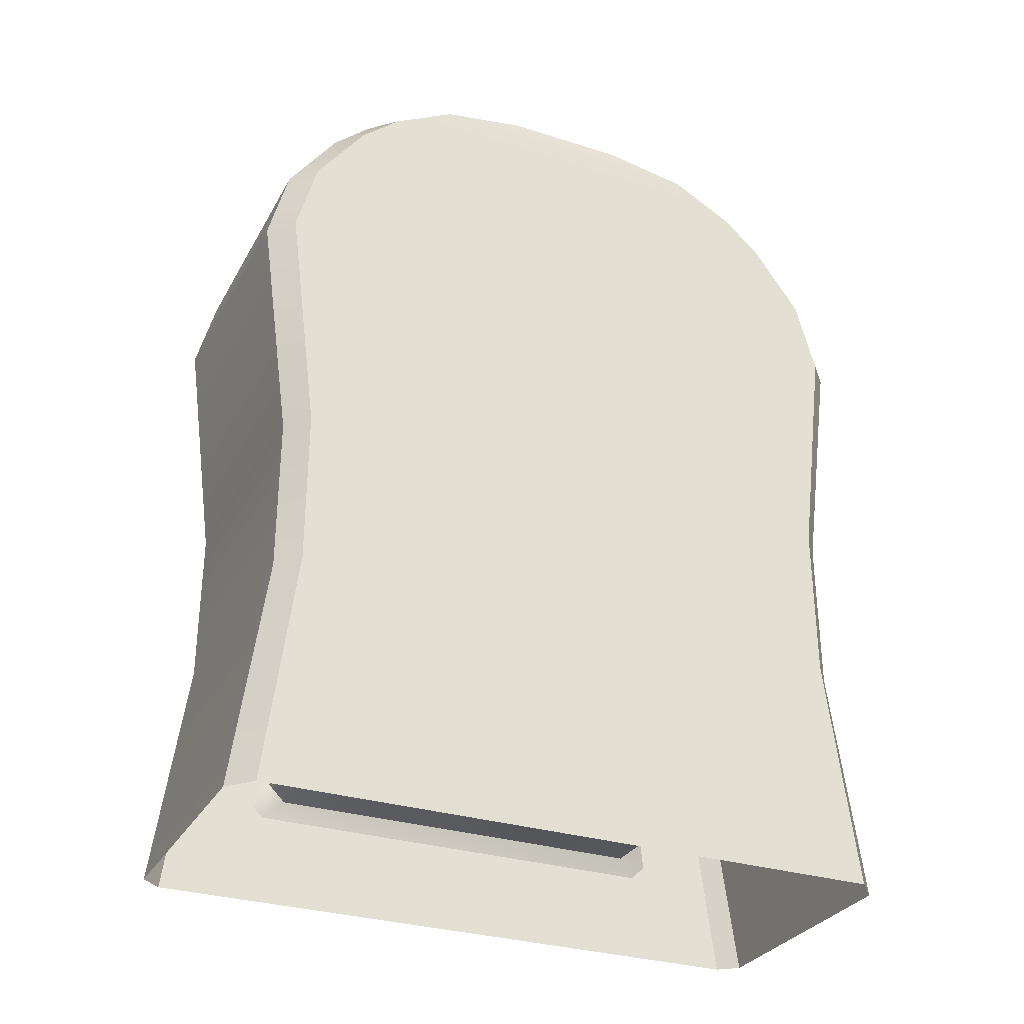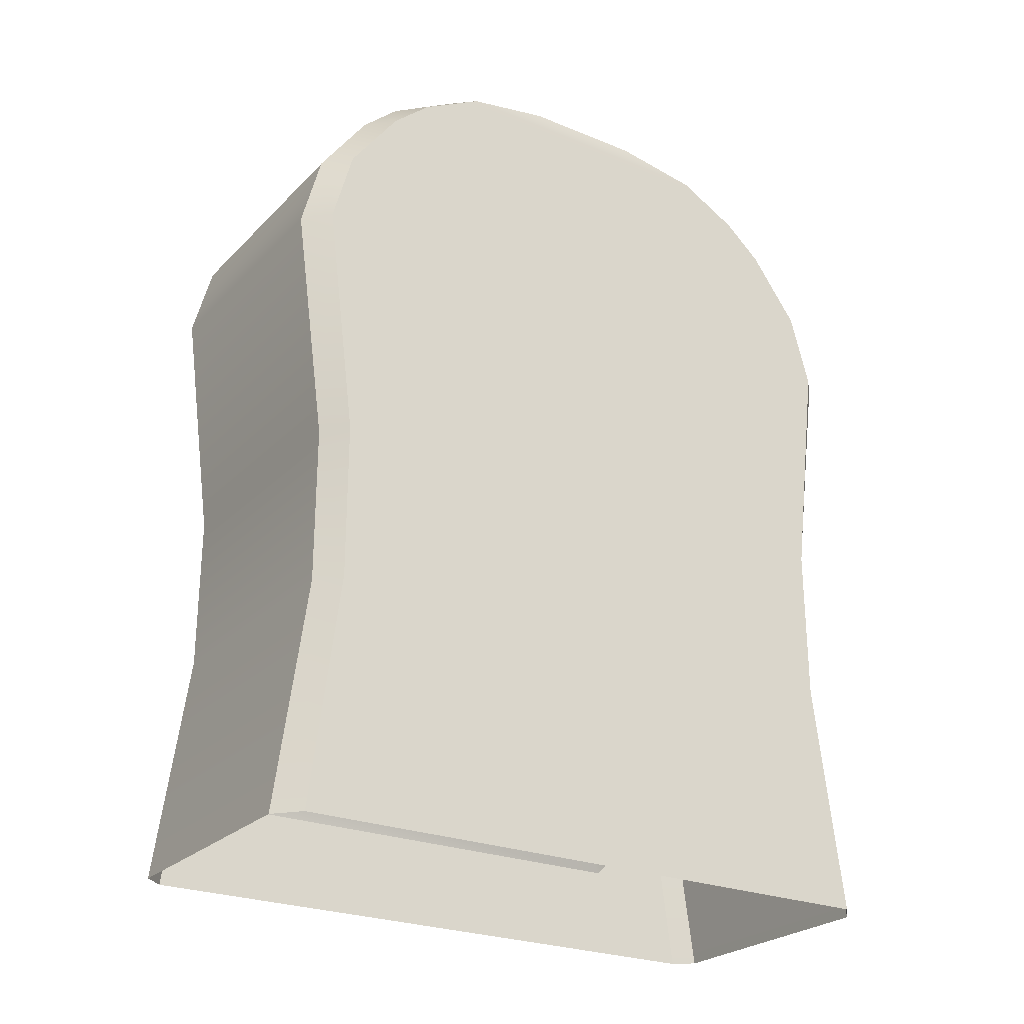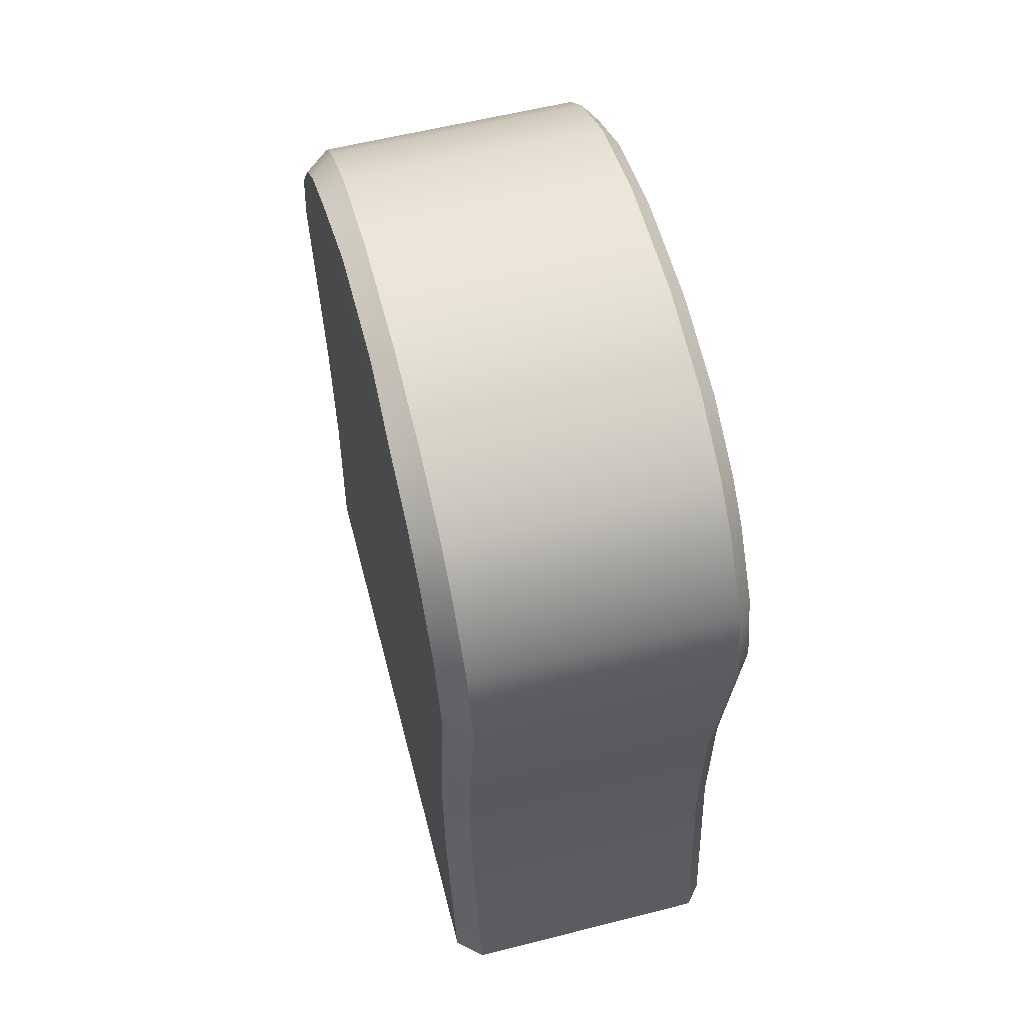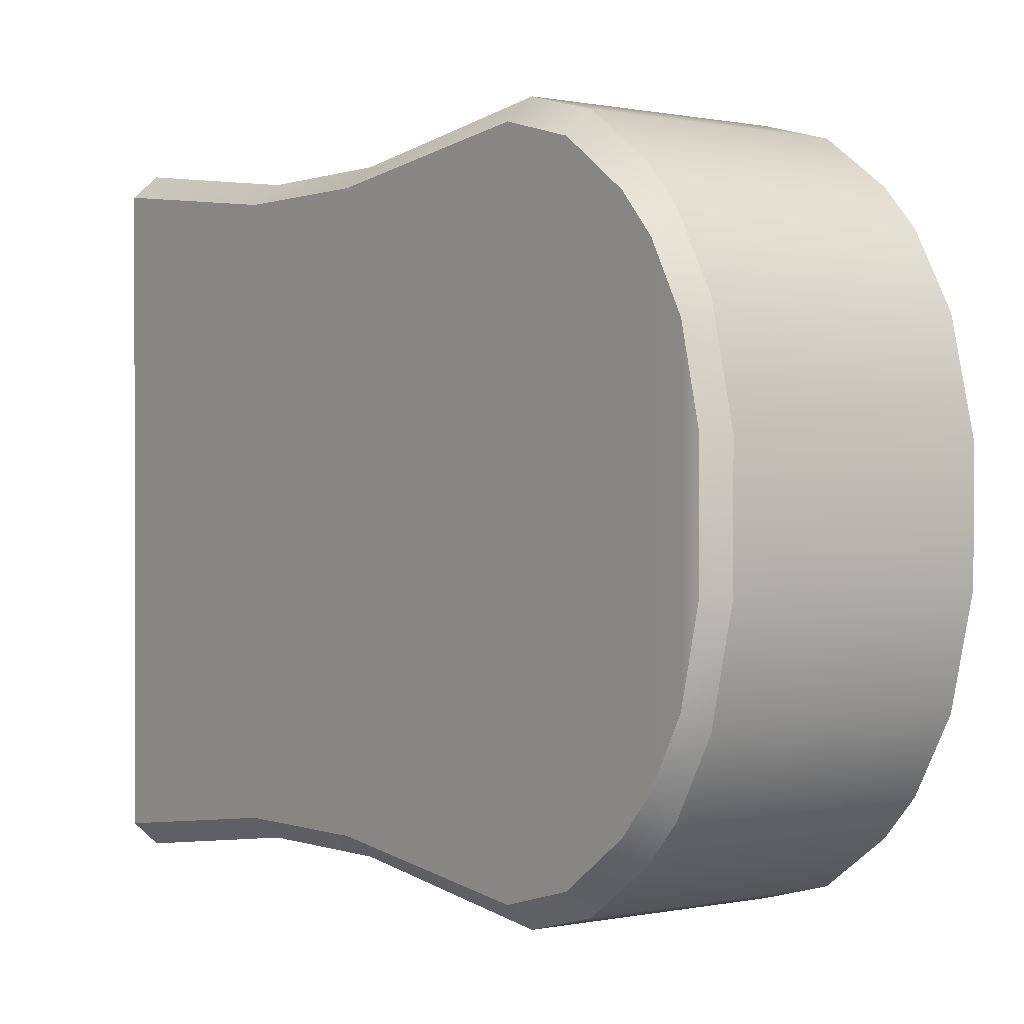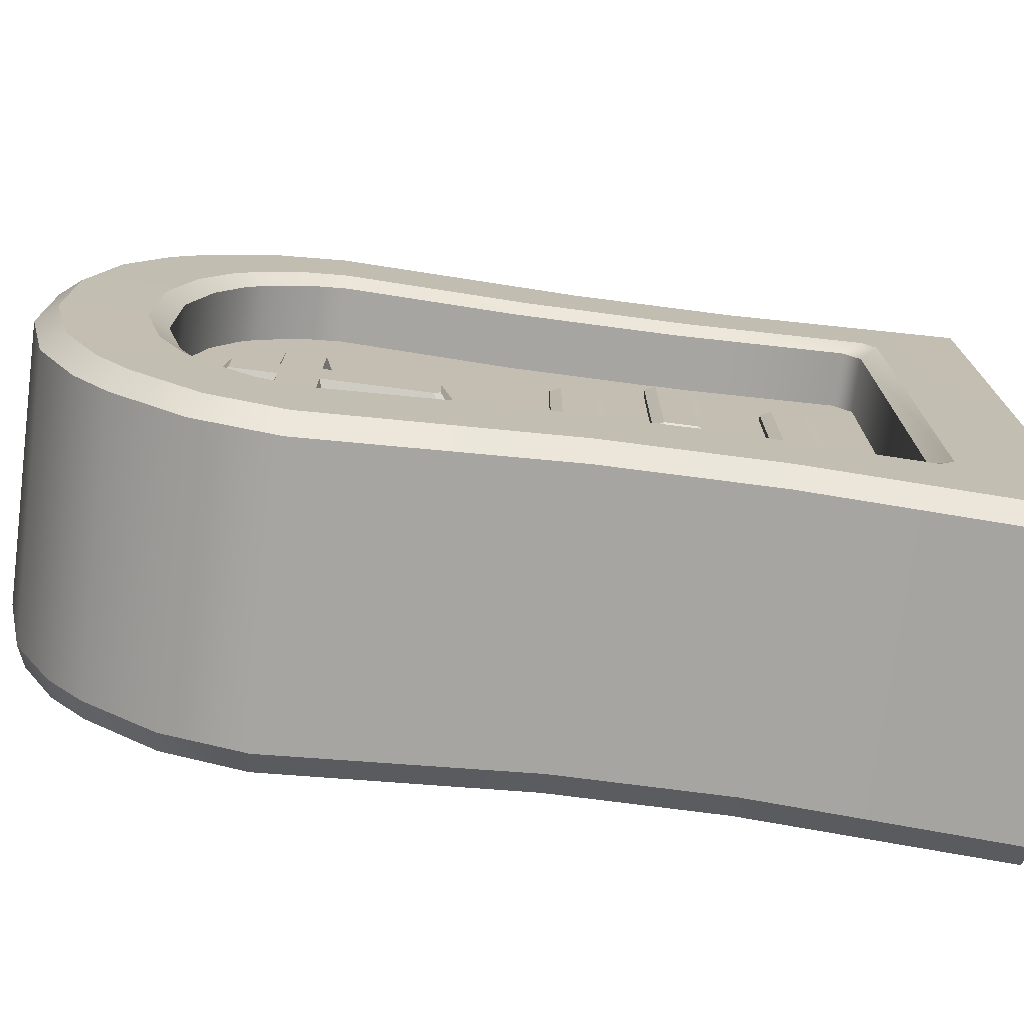
<metadata>
{"format":"obj","ext":"obj","renderer":"f3d","projection":"perspective","resolution":1024,"background":"white","views":[{"elev":-30.5,"azim":65.4,"up":"+Y"},{"elev":-25.4,"azim":56.7,"up":"+Y"},{"elev":58.8,"azim":165.4,"up":"+Y"},{"elev":0.3,"azim":142.7,"up":"+Z"},{"elev":-73.9,"azim":-97.4,"up":"+Z"}]}
</metadata>
<code>
o Tombstone_3
v -0.08698 0.7438 0.1243
v -0.08698 0.7438 -0.1243
v -0.08698 0.7195 0.1682
v -0.08698 0.7195 -0.1682
v -0.08698 0.7027 0.1867
v -0.08698 0.7027 -0.1867
v -0.08698 0.6613 0.2163
v -0.08698 0.6613 -0.2163
v -0.08698 0.6238 0.2262
v -0.08698 0.6238 -0.2262
v -0.08698 0.7627 0.05242
v -0.08698 0.7627 -0.05242
v -0.134 0.8554 0.1648
v -0.1504 0.8368 0.158
v -0.1504 0.8368 -0.158
v -0.134 0.8554 -0.1648
v -0.1504 0.7994 0.2255
v -0.134 0.8155 0.2369
v -0.134 0.8155 -0.2369
v -0.1504 0.7994 -0.2255
v -0.134 0.781 0.2749
v -0.1504 0.768 0.2602
v -0.1504 0.768 -0.2602
v -0.134 0.781 -0.2749
v -0.1504 0.7035 0.3062
v -0.134 0.7119 0.3242
v -0.134 0.7119 -0.3242
v -0.1504 0.7035 -0.3062
v -0.1504 0.6327 0.3249
v -0.134 0.6345 0.3446
v -0.134 0.6345 -0.3446
v -0.1504 0.6327 -0.3249
v -0.134 0.8799 0.0611
v -0.1504 0.8601 0.05963
v -0.1504 0.8601 -0.05963
v -0.134 0.8799 -0.0611
v -0.134 0 -0.3446
v -0.1503 0 -0.325
v -0.134 0 0.3446
v -0.1503 0 0.325
v -0.08698 0.1268 -0.2181
v -0.08698 0.1098 -0.2009
v -0.08698 0.1098 0.2009
v -0.08698 0.1268 0.2181
v -0.1507 0.7818 0.05384
v -0.1411 0.7627 0.05242
v -0.1411 0.7627 -0.05242
v -0.1507 0.7818 -0.05384
v -0.1411 0.7027 -0.1867
v -0.1507 0.7149 -0.2005
v -0.1507 0.669 -0.2328
v -0.1411 0.6613 -0.2163
v -0.1507 0.6254 -0.2439
v -0.1411 0.6238 -0.2262
v -0.1411 0.6613 0.2163
v -0.1507 0.669 0.2328
v -0.1507 0.7149 0.2005
v -0.1411 0.7027 0.1867
v -0.1411 0.6238 0.2262
v -0.1507 0.6254 0.2439
v -0.1411 0.7195 0.1682
v -0.1507 0.7346 0.1791
v -0.1507 0.7615 0.1307
v -0.1411 0.7438 0.1243
v -0.1411 0.7438 -0.1243
v -0.1507 0.7615 -0.1307
v -0.1507 0.7346 -0.1791
v -0.1411 0.7195 -0.1682
v -0.1507 0.09268 -0.2203
v -0.1411 0.1098 -0.2009
v -0.1411 0.1268 -0.2181
v -0.1507 0.1069 -0.2349
v -0.1507 0.1069 0.2349
v -0.1411 0.1268 0.2181
v -0.1411 0.1098 0.2009
v -0.1507 0.09268 0.2203
v 0.1549 0.8497 0.148
v 0.1294 0.8554 0.1648
v 0.1294 0.8554 -0.1648
v 0.1549 0.8497 -0.148
v 0.1294 0.8155 0.2369
v 0.1549 0.8155 0.2113
v 0.1549 0.8155 -0.2113
v 0.1294 0.8155 -0.2369
v 0.1549 0.781 0.2504
v 0.1294 0.781 0.2749
v 0.1294 0.781 -0.2749
v 0.1549 0.781 -0.2504
v 0.1294 0.7119 0.3242
v 0.1549 0.7119 0.3006
v 0.1549 0.7119 -0.3006
v 0.1294 0.7119 -0.3242
v 0.1294 0.6345 0.3446
v 0.1549 0.6345 0.3215
v 0.1549 0.6345 -0.3215
v 0.1294 0.6345 -0.3446
v 0.1519 0.8668 0.06135
v 0.1294 0.8799 0.0611
v 0.1294 0.8799 -0.0611
v 0.1519 0.8668 -0.06135
v 0.1294 0 -0.3446
v 0.1549 0 -0.3217
v 0.1549 0 0.3217
v 0.1294 0 0.3446
v -0.1504 0.3955 0.2943
v -0.1503 0.2347 0.2946
v -0.134 0.2364 0.3123
v -0.134 0.3961 0.312
v -0.134 0.3961 -0.312
v -0.134 0.2364 -0.3123
v -0.08698 0.2952 0.2019
v -0.08698 0.4542 0.2044
v -0.08698 0.4542 -0.2044
v -0.08698 0.2952 -0.2019
v -0.1503 0.2347 -0.2946
v -0.1504 0.3955 -0.2943
v -0.1507 0.4452 -0.2199
v -0.1507 0.2855 -0.2173
v -0.1411 0.295 -0.2019
v -0.1411 0.4543 -0.2044
v -0.1507 0.2855 0.2173
v -0.1507 0.4452 0.2199
v -0.1411 0.4543 0.2044
v -0.1411 0.295 0.2019
v 0.1549 0.3959 -0.2911
v 0.1549 0.237 -0.2914
v 0.1294 0.2369 -0.3123
v 0.1294 0.3959 -0.312
v 0.1549 0.237 0.2914
v 0.1549 0.3959 0.2911
v 0.1294 0.3959 0.312
v 0.1294 0.2369 0.3123
v -0.1024 0.7123 -0.007596
v -0.1024 0.7123 0.03142
v -0.1024 0.6674 0.03142
v -0.1024 0.6292 0.03142
v -0.1024 0.6674 -0.007596
v -0.1024 0.6292 -0.007596
v -0.1024 0.6674 0.08284
v -0.1024 0.6292 0.08284
v -0.1024 0.6674 -0.05901
v -0.1024 0.6292 -0.05901
v -0.08624 0.726 -0.01081
v -0.08624 0.7229 -0.01391
v -0.08624 0.7229 0.03774
v -0.08624 0.726 0.03464
v -0.08624 0.6737 0.04084
v -0.08624 0.6768 0.03774
v -0.08624 0.6199 0.03774
v -0.08624 0.623 0.04084
v -0.08624 0.6768 -0.01391
v -0.08624 0.6737 -0.01701
v -0.08624 0.623 -0.01701
v -0.08624 0.6199 -0.01391
v -0.08624 0.6706 0.09764
v -0.08624 0.6737 0.09454
v -0.08624 0.623 0.09454
v -0.08624 0.6261 0.09764
v -0.08624 0.6737 -0.07072
v -0.08624 0.6706 -0.07382
v -0.08624 0.6261 -0.07382
v -0.08624 0.623 -0.07072
v -0.1024 0.5259 -0.007596
v -0.1024 0.5189 -0.002709
v -0.08624 0.505 -0.009027
v -0.08624 0.512 -0.01391
v -0.1024 0.5189 0.02653
v -0.1024 0.5259 0.03142
v -0.08624 0.512 0.03774
v -0.08624 0.505 0.03285
v -0.05835 0.1605 -0.1876
v -0.05835 0.1707 -0.1933
v -0.05835 0.1707 0.1177
v -0.05835 0.1605 0.112
v -0.05835 0.2023 -0.1933
v -0.05835 0.2125 -0.1876
v -0.05835 0.2125 0.112
v -0.05835 0.2023 0.1177
v -0.09205 0.1605 -0.1876
v -0.09711 0.1707 -0.1876
v -0.09205 0.1707 -0.1933
v -0.09205 0.1605 0.112
v -0.09205 0.1707 0.1177
v -0.09711 0.1707 0.112
v -0.09205 0.2125 -0.1876
v -0.09205 0.2023 -0.1933
v -0.09711 0.2023 -0.1876
v -0.09205 0.2125 0.112
v -0.09711 0.2023 0.112
v -0.09205 0.2023 0.1177
v -0.05835 0.3642 -0.1876
v -0.05835 0.3744 -0.1933
v -0.05835 0.3744 -0.1066
v -0.05835 0.3642 -0.1124
v -0.05835 0.406 -0.1933
v -0.05835 0.4162 -0.1876
v -0.05835 0.4162 -0.1124
v -0.05835 0.406 -0.1066
v -0.09205 0.3642 -0.1876
v -0.09711 0.3744 -0.1876
v -0.09205 0.3744 -0.1933
v -0.09205 0.3642 -0.1124
v -0.09205 0.3744 -0.1066
v -0.09711 0.3744 -0.1124
v -0.09205 0.4162 -0.1876
v -0.09205 0.406 -0.1933
v -0.09711 0.406 -0.1876
v -0.09205 0.4162 -0.1124
v -0.09711 0.406 -0.1124
v -0.09205 0.406 -0.1066
v -0.05835 0.2699 -0.1876
v -0.05835 0.2802 -0.1933
v -0.05835 0.2802 0.1643
v -0.05835 0.2699 0.1586
v -0.05835 0.3117 -0.1933
v -0.05835 0.3219 -0.1876
v -0.05835 0.3219 0.1586
v -0.05835 0.3117 0.1643
v -0.09711 0.2802 -0.1876
v -0.09205 0.2802 -0.1933
v -0.09205 0.2699 -0.1876
v -0.09205 0.2699 0.1586
v -0.09205 0.2802 0.1644
v -0.09711 0.2802 0.1586
v -0.09711 0.3117 -0.1876
v -0.09205 0.3219 -0.1876
v -0.09205 0.3117 -0.1933
v -0.09205 0.3219 0.1586
v -0.09711 0.3117 0.1586
v -0.09205 0.3117 0.1644
v -0.05835 0.3642 -0.05748
v -0.05835 0.3744 -0.06322
v -0.05835 0.3744 0.1067
v -0.05835 0.3642 0.101
v -0.05835 0.406 -0.06322
v -0.05835 0.4162 -0.05748
v -0.05835 0.4162 0.101
v -0.05835 0.406 0.1067
v -0.09205 0.3642 -0.05748
v -0.09711 0.3744 -0.05748
v -0.09205 0.3744 -0.06322
v -0.09205 0.3642 0.101
v -0.09205 0.3744 0.1067
v -0.09711 0.3744 0.101
v -0.09205 0.4162 -0.05748
v -0.09205 0.406 -0.06322
v -0.09711 0.406 -0.05748
v -0.09205 0.4162 0.101
v -0.09711 0.406 0.101
v -0.09205 0.406 0.1067
v -0.05835 0.2802 -0.01625
v -0.05835 0.2699 -0.022
v -0.05835 0.3117 0.008456
v -0.05835 0.3219 0.0142
v -0.09711 0.2802 -0.022
v -0.09205 0.2699 -0.022
v -0.09205 0.2802 -0.01625
v -0.09711 0.3117 -0.022
v -0.09205 0.3117 -0.01625
v -0.09205 0.3219 -0.022
v -0.05835 0.2699 0.0142
v -0.05835 0.2802 0.008456
v -0.09711 0.2802 0.0142
v -0.09205 0.2802 0.008456
v -0.09205 0.2699 0.0142
v -0.05835 0.3219 -0.022
v -0.05835 0.3117 -0.01625
v -0.09205 0.3219 0.0142
v -0.09205 0.3117 0.008456
v -0.09711 0.3117 0.0142
f 118 71 119
f 114 41 42
f 1 12 2
f 3 2 4
f 5 4 6
f 80 97 77
f 88 82 85
f 73 76 40
f 69 40 76
f 69 72 38
f 69 75 70
f 121 74 73
f 95 130 125
f 80 82 83
f 115 72 118
f 106 73 40
f 133 143 144
f 145 146 134
f 148 135 147
f 149 150 136
f 151 152 137
f 138 153 154
f 139 155 156
f 140 157 158
f 141 159 160
f 142 161 162
f 179 180 181
f 182 183 184
f 185 186 187
f 188 189 190
f 199 200 201
f 202 203 204
f 205 206 207
f 208 209 210
f 219 220 221
f 222 223 224
f 225 226 227
f 228 229 230
f 239 240 241
f 242 243 244
f 245 246 247
f 248 249 250
f 255 256 257
f 258 259 260
f 263 264 265
f 268 269 270
f 118 72 71
f 43 44 111
f 1 11 12
f 3 1 2
f 5 3 4
f 80 100 97
f 88 83 82
f 88 85 90
f 69 38 40
f 69 76 75
f 121 124 74
f 80 77 82
f 115 38 72
f 106 121 73
f 50 51 52 49
f 89 86 21 26
f 93 89 26 30
f 137 135 134 133
f 180 179 182 184
f 187 186 181 180
f 110 115 116 109
f 42 41 71 70
f 15 16 19 20
f 172 171 179 181
f 142 138 137 141
f 64 46 11 1
f 10 9 7 8
f 102 101 127 126
f 126 125 130 129
f 109 116 32 31
f 134 135 148 145
f 134 146 143 133
f 94 90 89 93
f 52 54 10 8
f 23 28 51 50
f 127 110 109 128
f 160 161 142 141
f 94 93 131 130
f 111 124 123 112
f 56 25 22 57
f 164 165 170 167
f 29 25 56 60
f 55 58 5 7
f 58 61 3 5
f 250 243 233 238
f 232 241 246 235
f 208 197 196 205
f 40 39 107 106
f 67 68 65 66
f 65 68 4 2
f 99 79 16 36
f 247 240 244 249
f 267 259 257 251
f 84 87 24 19
f 192 201 206 195
f 14 34 45 63
f 22 17 62 57
f 48 35 15 66
f 95 125 128 96
f 17 14 63 62
f 28 23 24 27
f 67 20 23 50
f 34 14 13 33
f 25 26 21 22
f 50 49 68 67
f 74 75 76 73
f 110 37 38 115
f 166 165 164 163
f 9 112 123 59
f 172 181 186 175
f 199 191 194 202
f 264 263 270 269
f 25 29 30 26
f 51 28 32 53
f 66 15 20 67
f 29 105 108 30
f 66 65 47 48
f 112 9 10 113
f 95 91 94 130
f 103 102 126 129
f 35 36 16 15
f 34 35 48 45
f 14 17 18 13
f 20 19 24 23
f 17 22 21 18
f 32 116 117 53
f 138 163 168 136
f 122 123 124 121
f 60 59 123 122
f 119 120 117 118
f 53 117 120 54
f 88 87 84 83
f 91 92 87 88
f 105 122 121 106
f 94 91 88 90
f 154 166 163 138
f 36 35 34 33
f 118 117 116 115
f 62 63 64 61
f 103 129 132 104
f 57 58 55 56
f 29 60 122 105
f 132 131 108 107
f 10 54 120 113
f 63 45 46 64
f 57 62 61 58
f 131 132 129 130
f 77 97 98 78
f 95 96 92 91
f 110 127 101 37
f 28 27 31 32
f 97 100 99 98
f 111 112 113 114
f 140 136 150 157
f 142 162 153 138
f 71 72 69 70
f 48 47 46 45
f 114 113 120 119
f 168 169 149 136
f 107 108 105 106
f 126 127 128 125
f 119 71 41 114
f 44 74 124 111
f 43 111 114 42
f 163 164 167 168
f 169 168 167 170
f 96 128 109 31
f 70 75 43 42
f 184 183 190 189
f 138 136 135 137
f 60 56 55 59
f 107 39 104 132
f 151 137 133 144
f 82 77 78 81
f 53 54 52 51
f 140 158 155 139
f 139 156 147 135
f 141 137 152 159
f 85 82 81 86
f 83 84 79 80
f 80 79 99 100
f 90 85 86 89
f 6 8 7 5
f 262 261 265 264
f 93 30 108 131
f 44 43 75 74
f 139 135 136 140
f 187 180 184 189
f 61 64 1 3
f 190 183 173 178
f 188 177 176 185
f 221 211 252 256
f 207 200 204 209
f 81 78 13 18
f 210 203 193 198
f 98 99 36 33
f 239 231 234 242
f 228 217 254 268
f 230 223 213 218
f 265 261 214 222
f 260 266 216 226
f 92 96 31 27
f 87 92 27 24
f 262 264 269 253
f 68 49 6 4
f 248 237 236 245
f 270 263 224 229
f 225 219 255 258
f 183 182 174 173
f 185 187 189 188
f 59 55 7 9
f 176 175 186 185
f 86 81 18 21
f 49 52 8 6
f 178 177 188 190
f 46 47 12 11
f 78 98 33 13
f 47 65 2 12
f 79 84 19 16
f 205 207 209 208
f 207 206 201 200
f 204 203 210 209
f 198 197 208 210
f 203 202 194 193
f 196 195 206 205
f 192 191 199 201
f 263 265 222 224
f 268 270 229 228
f 225 227 220 219
f 224 223 230 229
f 218 217 228 230
f 223 222 214 213
f 216 215 227 226
f 212 211 221 220
f 240 239 242 244
f 245 247 249 248
f 247 246 241 240
f 244 243 250 249
f 238 237 248 250
f 243 242 234 233
f 236 235 246 245
f 232 231 239 241
f 200 199 202 204
f 267 266 260 259
f 212 220 227 215
f 252 251 257 256
f 255 257 259 258
f 226 225 258 260
f 219 221 256 255
f 254 253 269 268
f 179 171 174 182

</code>
